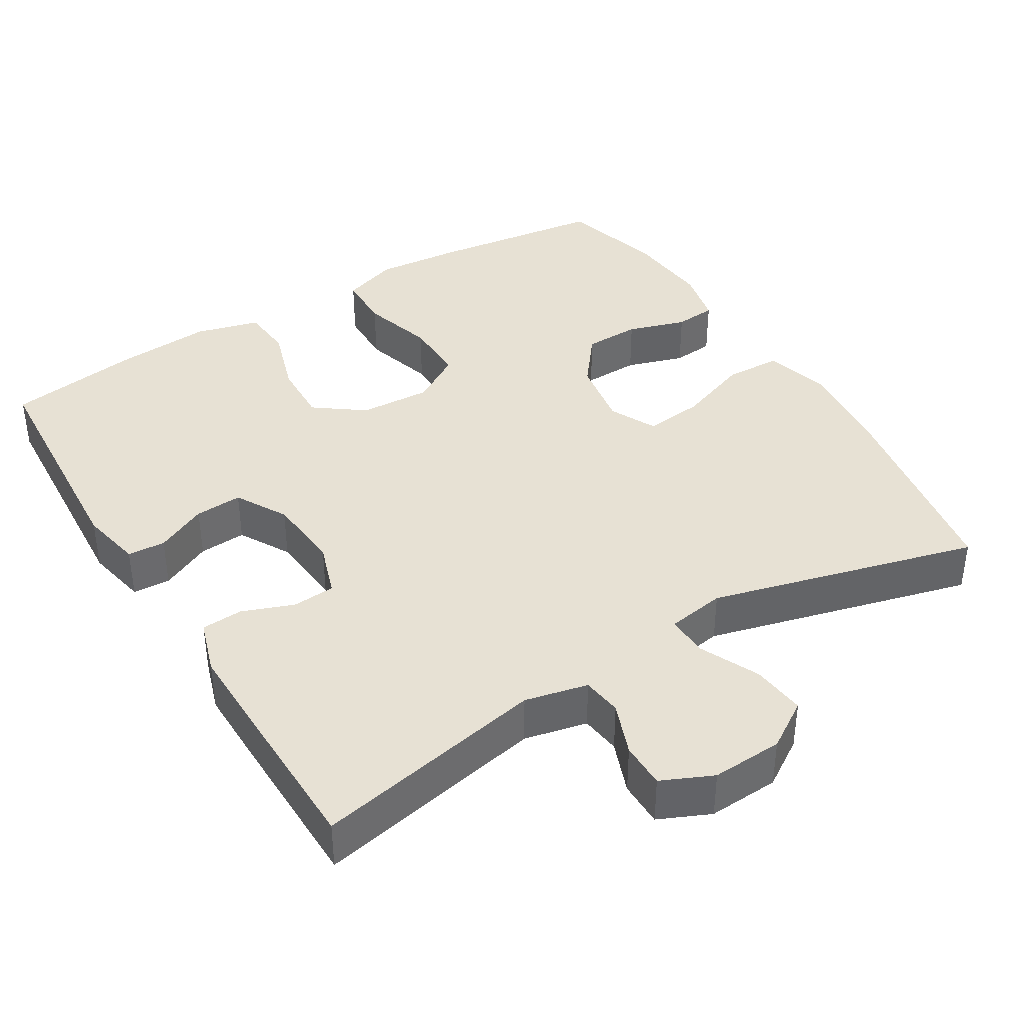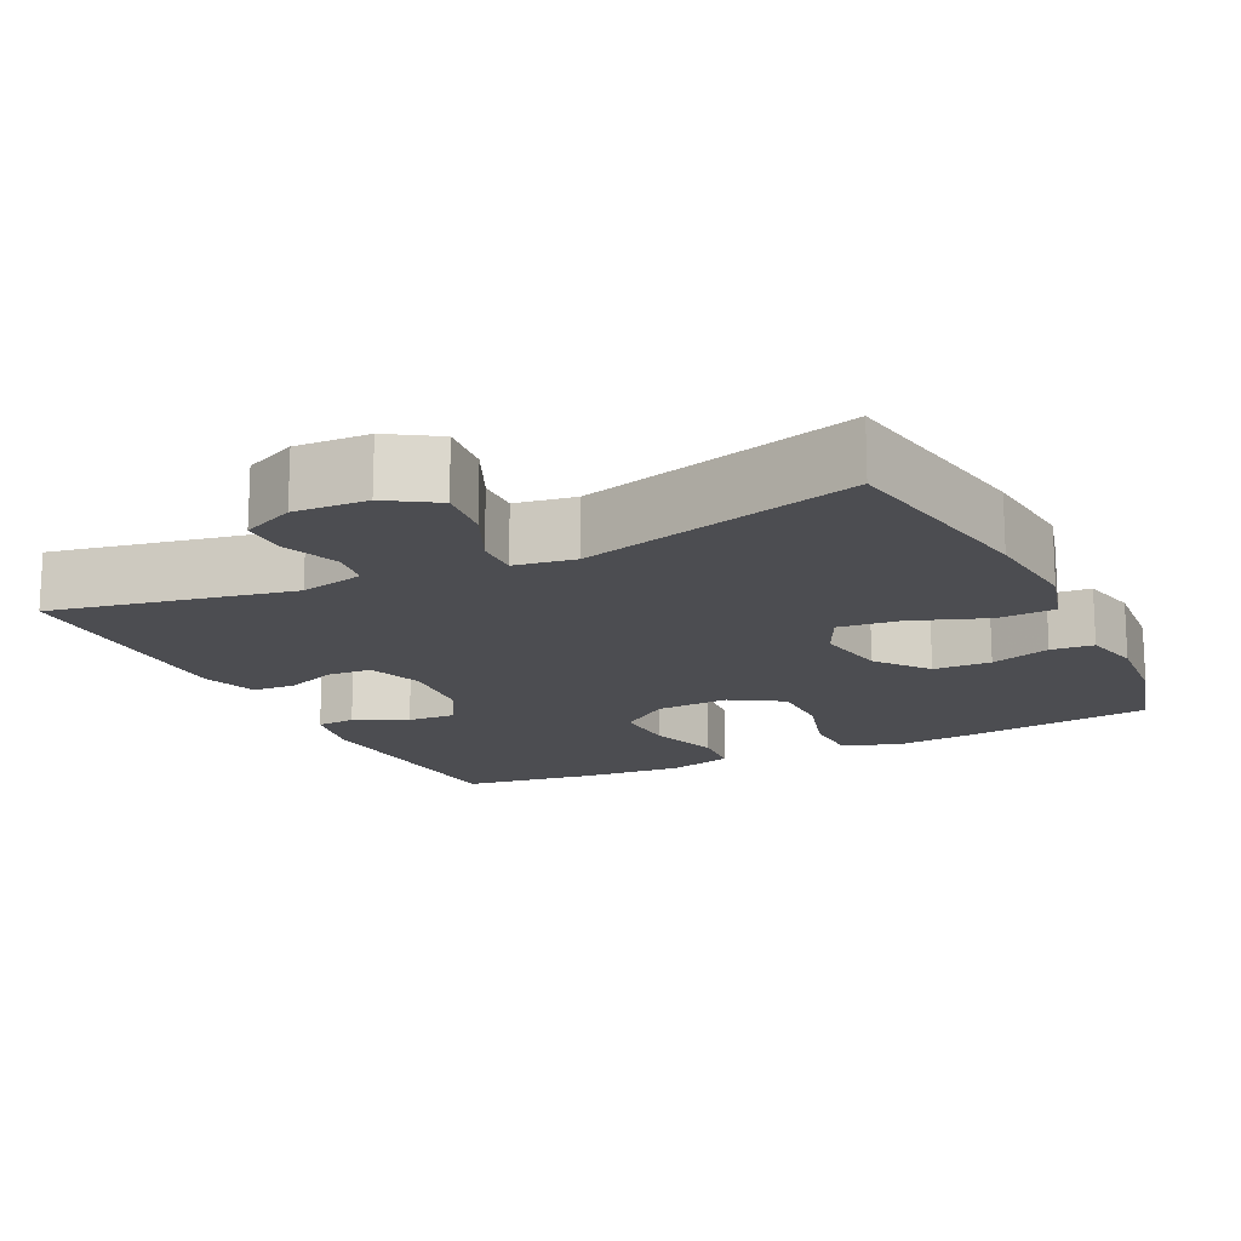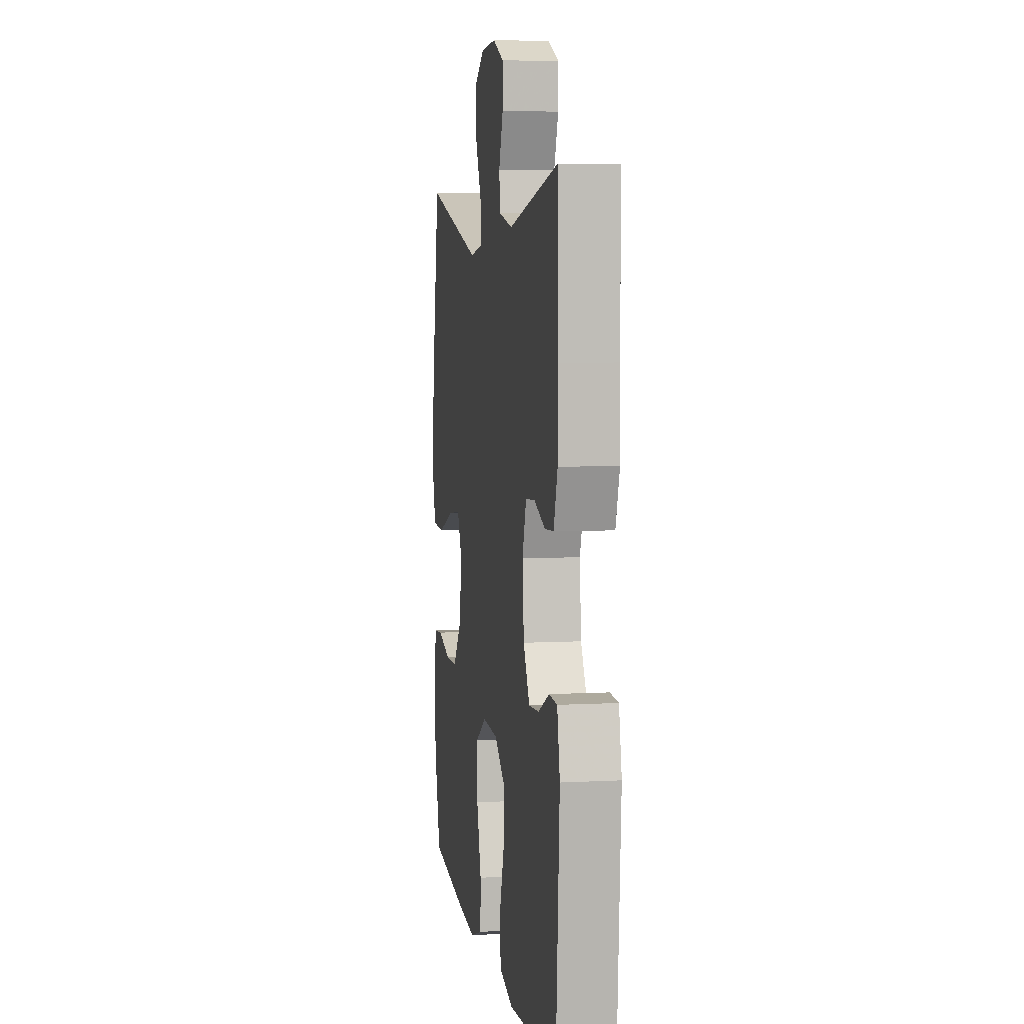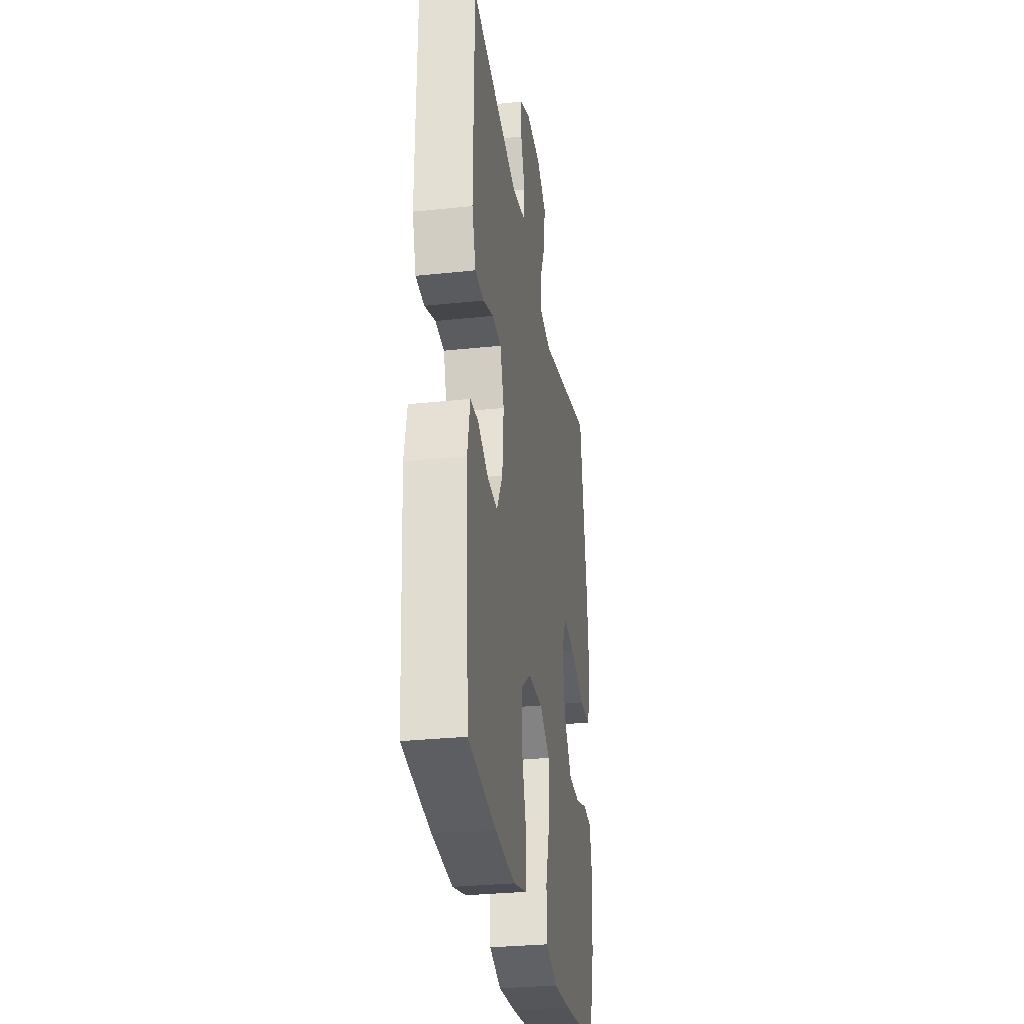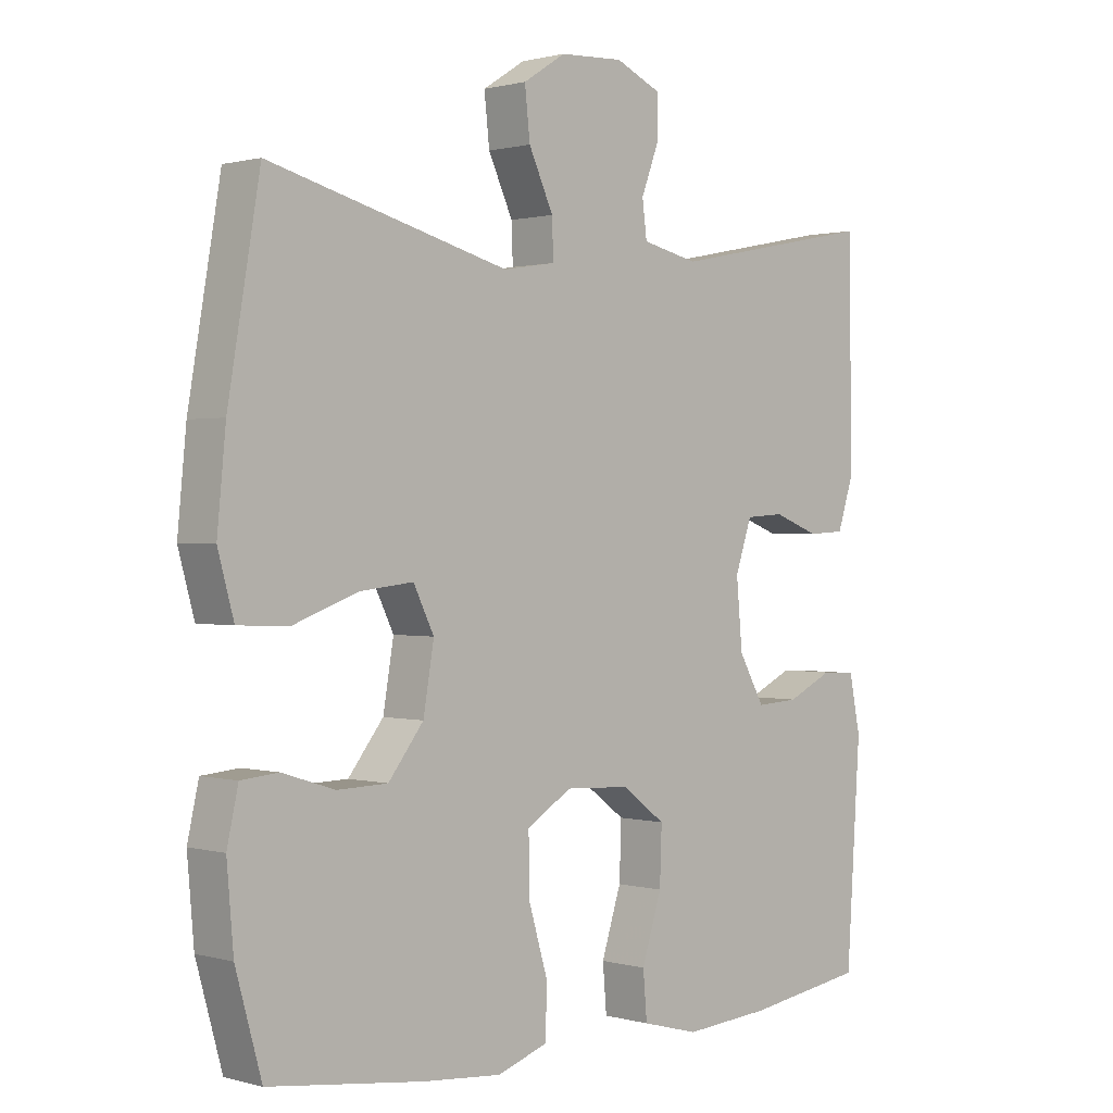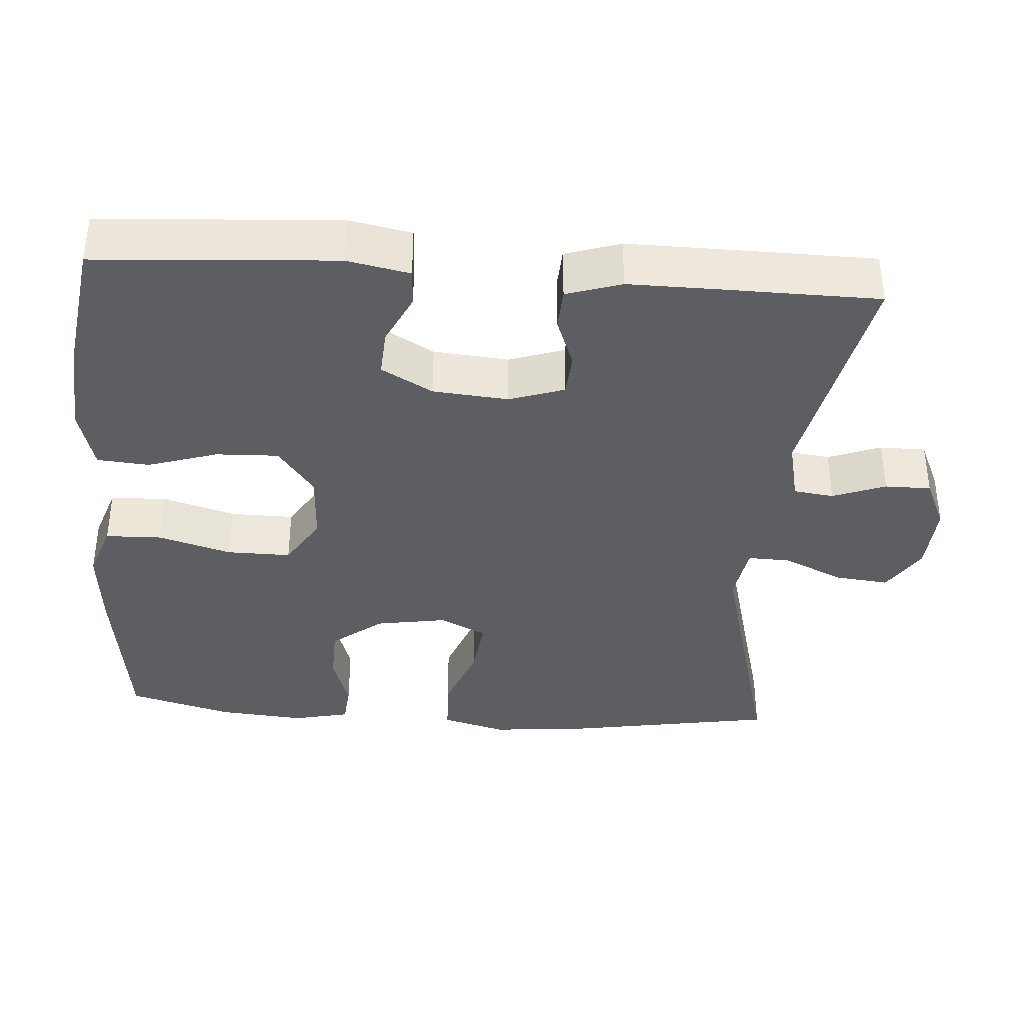
<metadata>
{"format":"obj","ext":"obj","renderer":"f3d","projection":"perspective","resolution":1024,"background":"white","views":[{"elev":39.4,"azim":-31.4,"up":"+Y"},{"elev":-16.1,"azim":26.2,"up":"+Y"},{"elev":5.8,"azim":-99.3,"up":"+Z"},{"elev":-30.3,"azim":-81.2,"up":"+Z"},{"elev":0.8,"azim":135.3,"up":"+Z"},{"elev":-37.3,"azim":-94.1,"up":"+Y"}]}
</metadata>
<code>
v 0.5 0.07 -0.5
v 0.266 0.07 -0.53
v 0.149 0.07 -0.54
v 0.073 0.07 -0.514
v 0.071 0.07 -0.438
v 0.1 0.07 -0.34
v 0.101 0.07 -0.254
v 0.033 0.07 -0.212
v -0.064 0.07 -0.217
v -0.13 0.07 -0.266
v -0.127 0.07 -0.35
v -0.097 0.07 -0.444
v -0.103 0.07 -0.514
v -0.189 0.07 -0.537
v -0.32 0.07 -0.527
v -0.5 0.07 -0.5
v -0.521 0.07 -0.179
v -0.504 0.07 -0.095
v -0.453 0.07 -0.092
v -0.384 0.07 -0.125
v -0.32 0.07 -0.129
v -0.281 0.07 -0.06
v -0.272 0.07 0.041
v -0.297 0.07 0.115
v -0.355 0.07 0.119
v -0.424 0.07 0.093
v -0.48 0.07 0.096
v -0.504 0.07 0.17
v -0.503 0.07 0.284
v -0.5 0.07 0.5
v -0.187 0.07 0.437
v -0.102 0.07 0.456
v -0.095 0.07 0.51
v -0.122 0.07 0.581
v -0.122 0.07 0.643
v -0.053 0.07 0.674
v 0.043 0.07 0.669
v 0.107 0.07 0.628
v 0.099 0.07 0.555
v 0.062 0.07 0.475
v 0.06 0.07 0.418
v 0.139 0.07 0.405
v 0.5 0.07 0.5
v 0.548 0.07 0.22
v 0.561 0.07 0.086
v 0.537 0.07 -0.001
v 0.461 0.07 -0.004
v 0.363 0.07 0.032
v 0.283 0.07 0.041
v 0.252 0.07 -0.022
v 0.268 0.07 -0.117
v 0.321 0.07 -0.185
v 0.397 0.07 -0.187
v 0.476 0.07 -0.162
v 0.532 0.07 -0.167
v 0.549 0.07 -0.243
v 0.539 0.07 -0.36
v 0.5 0 -0.5
v 0.266 0 -0.53
v 0.149 0 -0.54
v 0.073 0 -0.514
v 0.071 0 -0.438
v 0.1 0 -0.34
v 0.101 0 -0.254
v 0.033 0 -0.212
v -0.064 0 -0.217
v -0.13 0 -0.266
v -0.127 0 -0.35
v -0.097 0 -0.444
v -0.103 0 -0.514
v -0.189 0 -0.537
v -0.32 0 -0.527
v -0.5 0 -0.5
v -0.521 0 -0.179
v -0.504 0 -0.095
v -0.453 0 -0.092
v -0.384 0 -0.125
v -0.32 0 -0.129
v -0.281 0 -0.06
v -0.272 0 0.041
v -0.297 0 0.115
v -0.355 0 0.119
v -0.424 0 0.093
v -0.48 0 0.096
v -0.504 0 0.17
v -0.503 0 0.284
v -0.5 0 0.5
v -0.187 0 0.437
v -0.102 0 0.456
v -0.095 0 0.51
v -0.122 0 0.581
v -0.122 0 0.643
v -0.053 0 0.674
v 0.043 0 0.669
v 0.107 0 0.628
v 0.099 0 0.555
v 0.062 0 0.475
v 0.06 0 0.418
v 0.139 0 0.405
v 0.5 0 0.5
v 0.548 0 0.22
v 0.561 0 0.086
v 0.537 0 -0.001
v 0.461 0 -0.004
v 0.363 0 0.032
v 0.283 0 0.041
v 0.252 0 -0.022
v 0.268 0 -0.117
v 0.321 0 -0.185
v 0.397 0 -0.187
v 0.476 0 -0.162
v 0.532 0 -0.167
v 0.549 0 -0.243
v 0.539 0 -0.36
f 53 54 55 56
f 52 53 56 57
f 45 46 47 48
f 45 48 49
f 42 43 44 45
f 41 42 45 49
f 37 38 39 40
f 37 40 41
f 36 37 41
f 33 34 35 36
f 32 33 36 41
f 31 32 41 49
f 25 26 27 28
f 24 25 28 29
f 17 18 19 20
f 17 20 21
f 16 17 21
f 15 16 21 22
f 11 12 13 14
f 10 11 14 15
f 3 4 5 6
f 3 6 7
f 2 3 7
f 52 57 1 2
f 51 52 2 7
f 50 51 7 8
f 49 50 8 9
f 31 49 9 10
f 24 29 30 31
f 23 24 31 10
f 10 15 22 23
f 113 112 111 110
f 114 113 110 109
f 105 104 103 102
f 106 105 102
f 102 101 100 99
f 106 102 99 98
f 97 96 95 94
f 98 97 94
f 98 94 93
f 93 92 91 90
f 98 93 90 89
f 106 98 89 88
f 85 84 83 82
f 86 85 82 81
f 77 76 75 74
f 78 77 74
f 78 74 73
f 79 78 73 72
f 71 70 69 68
f 72 71 68 67
f 63 62 61 60
f 64 63 60
f 64 60 59
f 59 58 114 109
f 64 59 109 108
f 65 64 108 107
f 66 65 107 106
f 67 66 106 88
f 88 87 86 81
f 67 88 81 80
f 80 79 72 67
f 1 58 59 2
f 2 59 60 3
f 3 60 61 4
f 4 61 62 5
f 5 62 63 6
f 6 63 64 7
f 7 64 65 8
f 8 65 66 9
f 9 66 67 10
f 10 67 68 11
f 11 68 69 12
f 12 69 70 13
f 13 70 71 14
f 14 71 72 15
f 15 72 73 16
f 16 73 74 17
f 17 74 75 18
f 18 75 76 19
f 19 76 77 20
f 20 77 78 21
f 21 78 79 22
f 22 79 80 23
f 23 80 81 24
f 24 81 82 25
f 25 82 83 26
f 26 83 84 27
f 27 84 85 28
f 28 85 86 29
f 29 86 87 30
f 30 87 88 31
f 31 88 89 32
f 32 89 90 33
f 33 90 91 34
f 34 91 92 35
f 35 92 93 36
f 36 93 94 37
f 37 94 95 38
f 38 95 96 39
f 39 96 97 40
f 40 97 98 41
f 41 98 99 42
f 42 99 100 43
f 43 100 101 44
f 44 101 102 45
f 45 102 103 46
f 46 103 104 47
f 47 104 105 48
f 48 105 106 49
f 49 106 107 50
f 50 107 108 51
f 51 108 109 52
f 52 109 110 53
f 53 110 111 54
f 54 111 112 55
f 55 112 113 56
f 56 113 114 57
f 57 114 58 1

</code>
